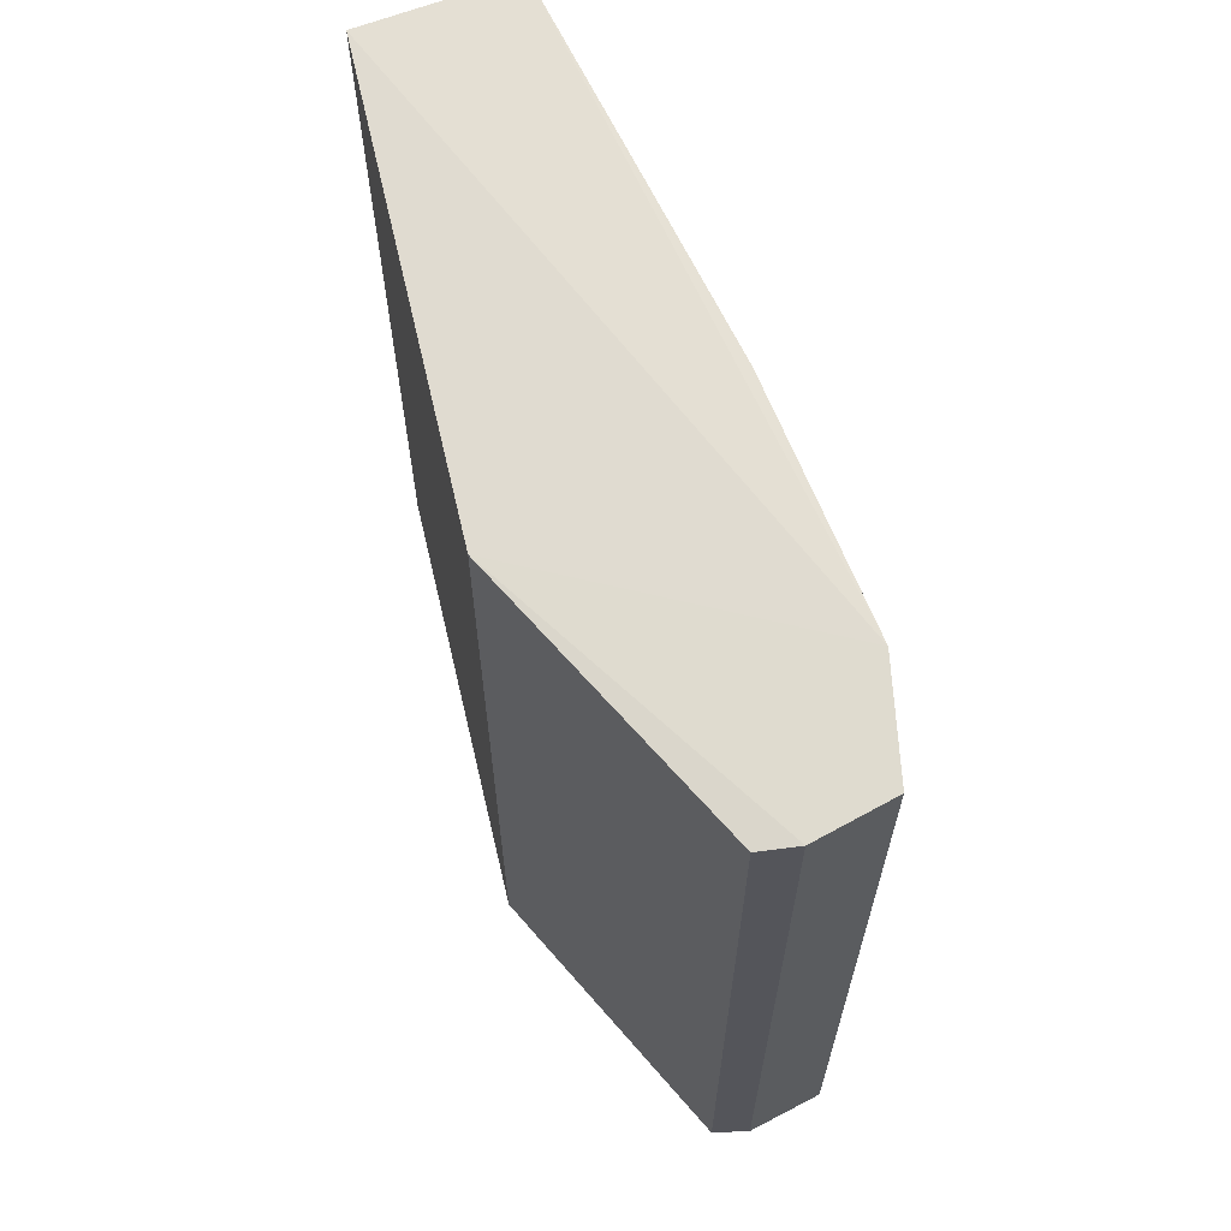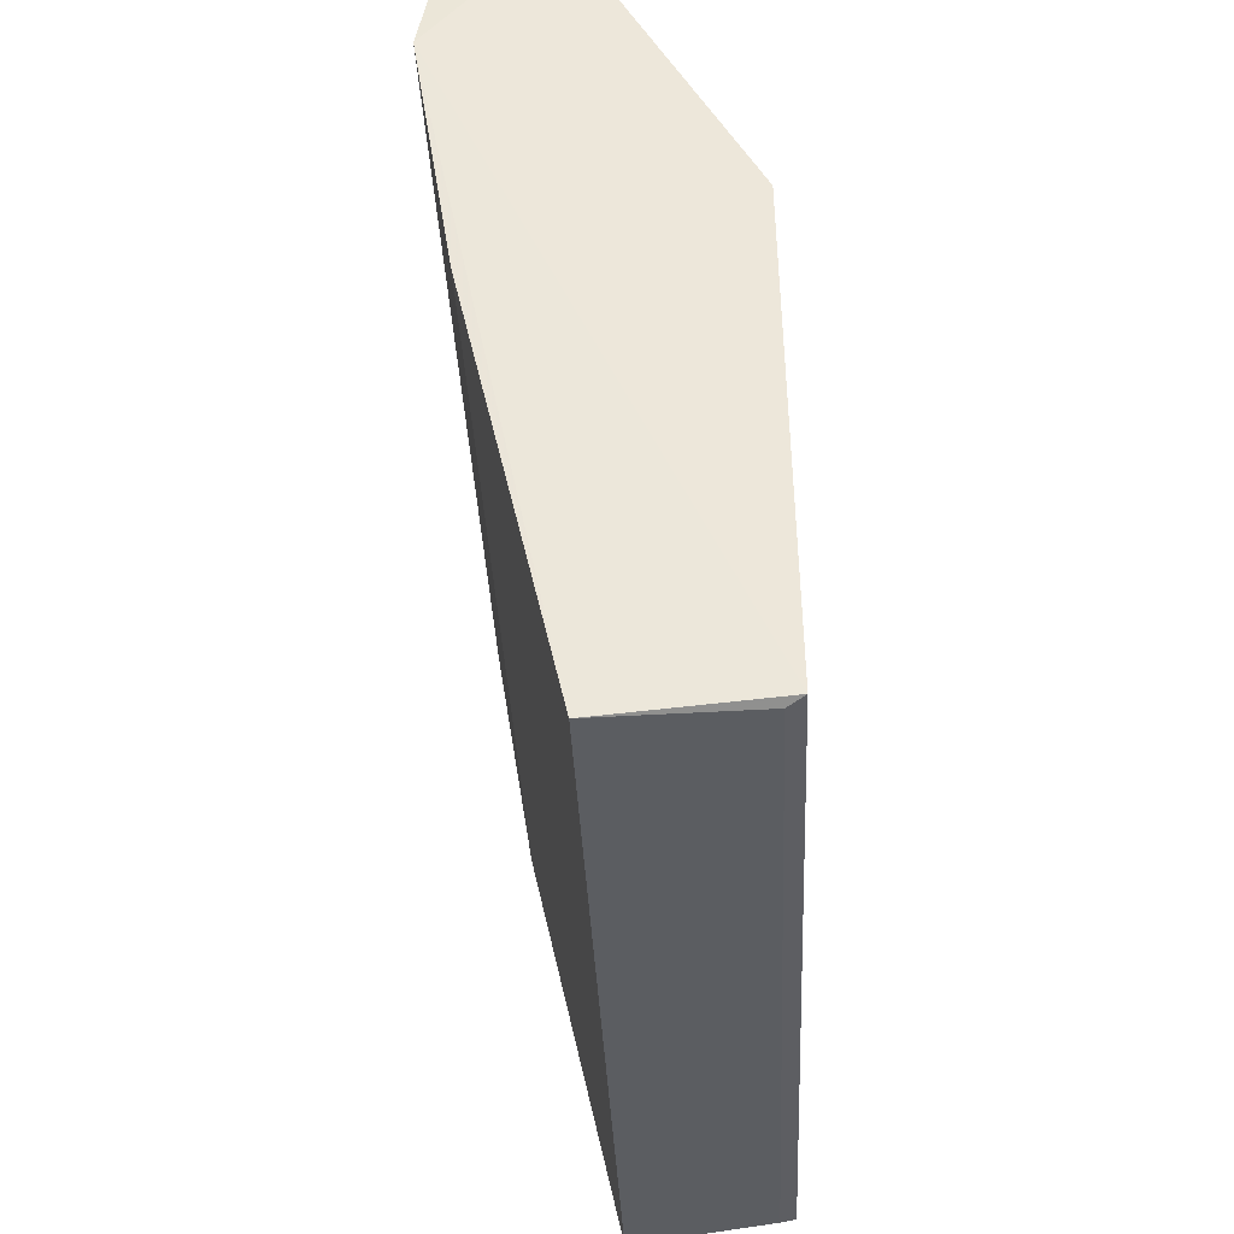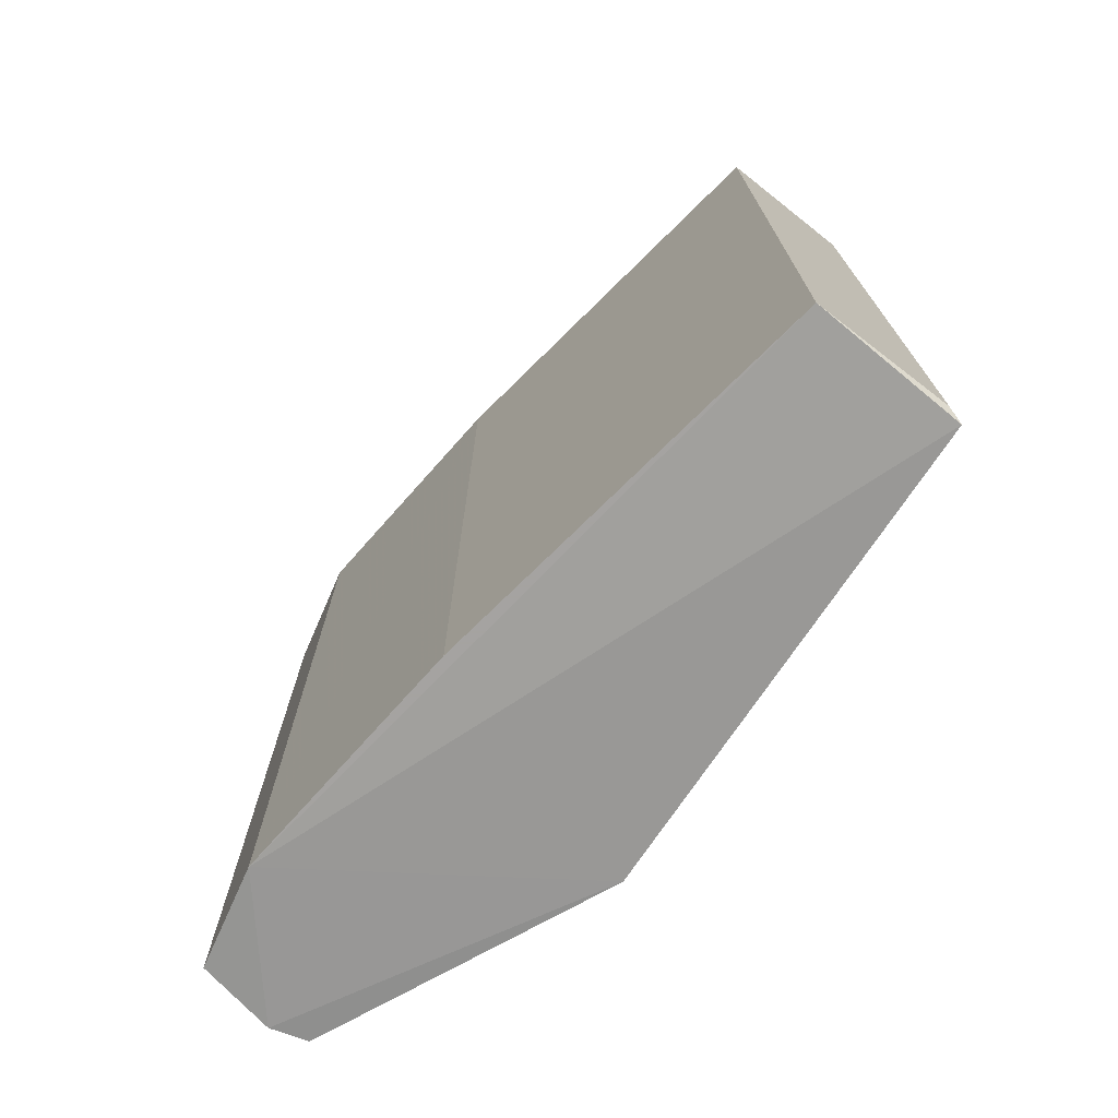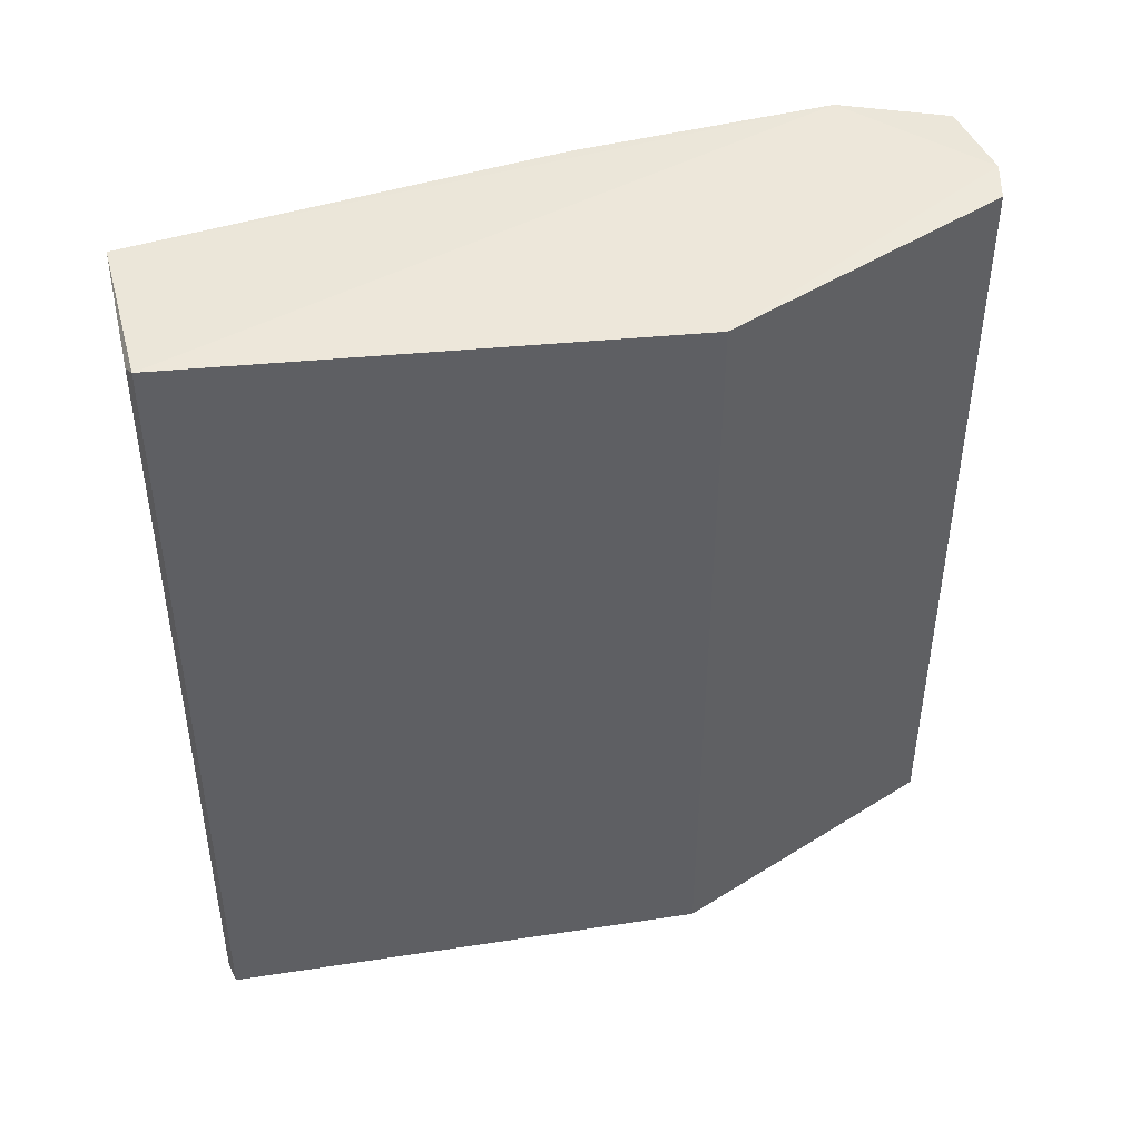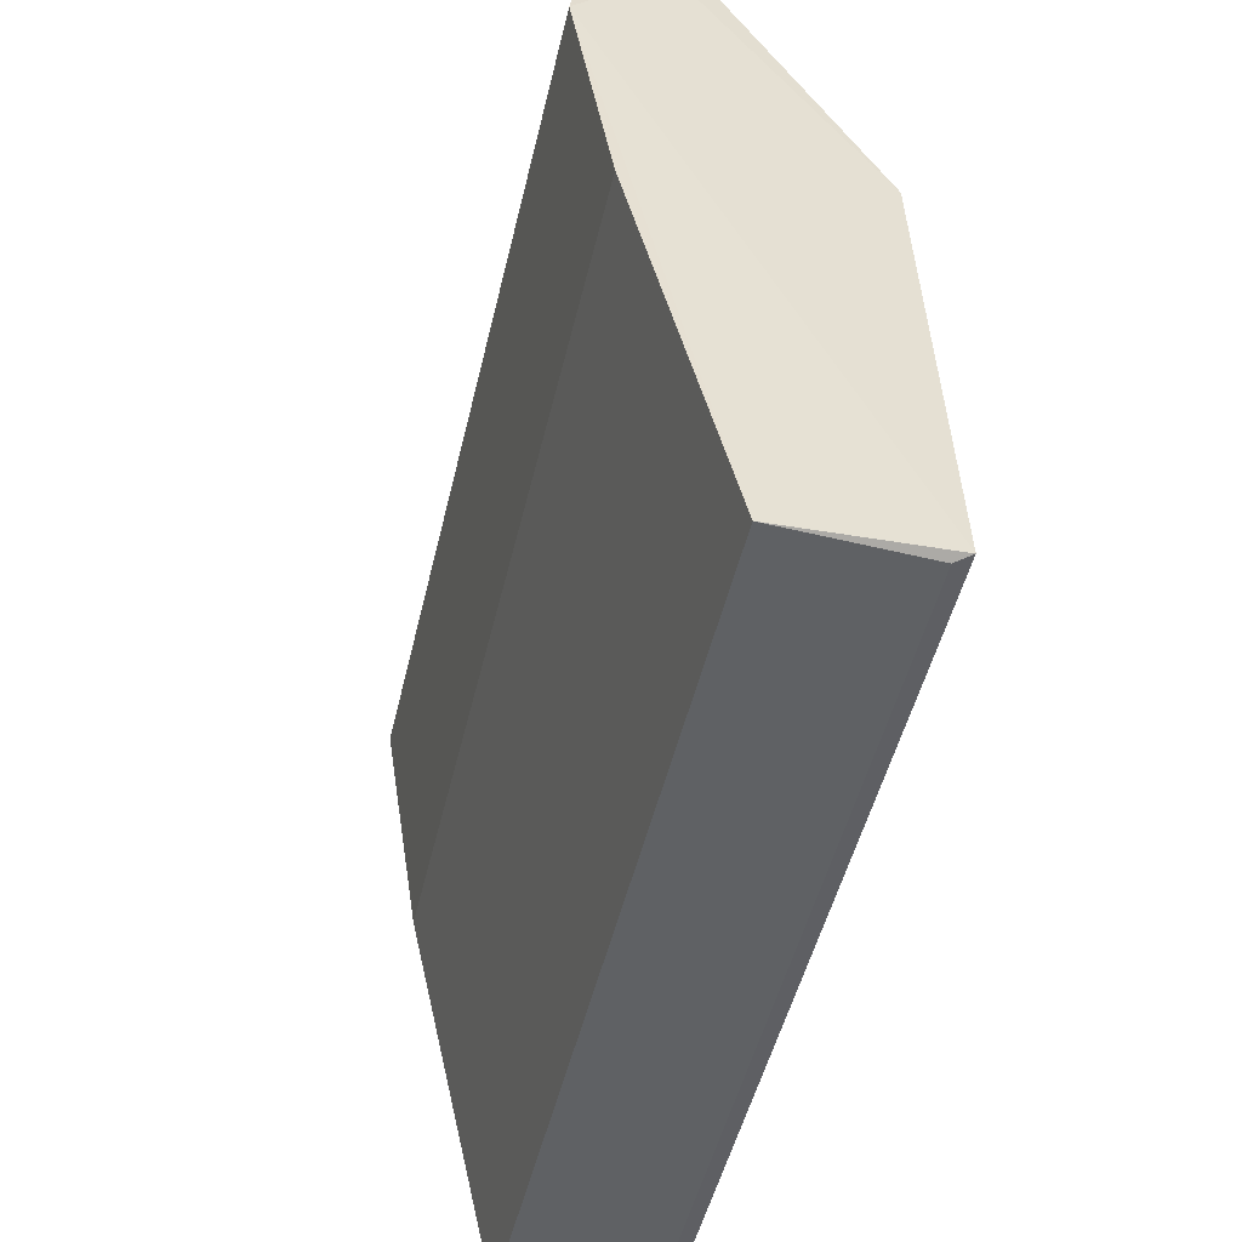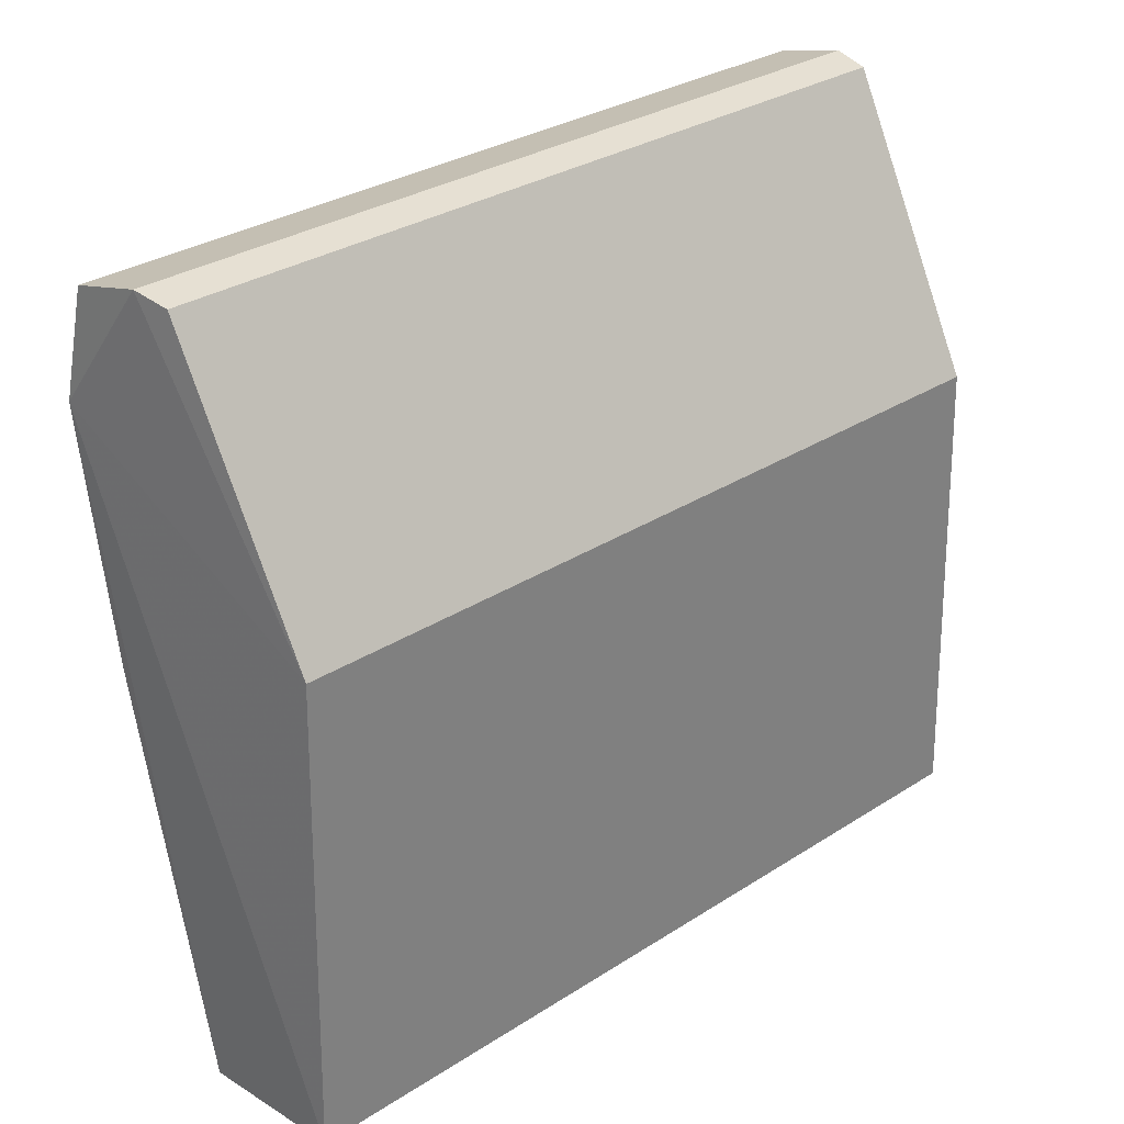
<metadata>
{"format":"obj","ext":"obj","renderer":"f3d","projection":"perspective","resolution":1024,"background":"white","views":[{"elev":64.4,"azim":167.5,"up":"+Z"},{"elev":-36.6,"azim":2.6,"up":"+Y"},{"elev":-73.1,"azim":-32.6,"up":"+Z"},{"elev":44.7,"azim":82.0,"up":"+Z"},{"elev":-50.2,"azim":-13.3,"up":"+Y"},{"elev":31.6,"azim":48.0,"up":"+Y"}]}
</metadata>
<code>
v -0.9104 0.8514 0.9753
v -0.6984 -1.016 -1.016
v -0.3597 -0.9841 -0.9826
v -0.6984 -1.016 1.016
v -0.3369 0.2071 0.9593
v -0.6968 0.873 -0.9659
v -1.016 0.5713 -1.016
v -0.3229 -0.9694 1
v -0.3369 0.2071 -0.9593
v -1.016 0.5713 1.016
v -0.6968 0.873 0.9659
v -0.9756 0.833 -0.9887
v -0.9206 -0.03189 1.016
v -0.3229 -0.9694 -1
v -0.9206 -0.03189 -1.016
v -0.9756 0.833 0.9887
v -0.789 0.8858 -0.9793
v -0.789 0.8858 0.9793
v -0.3597 -0.9841 0.9826
f 8 4 19
f 2 3 4
f 5 8 9
f 6 5 9
f 4 8 10
f 8 5 10
f 5 6 11
f 7 10 12
f 2 4 13
f 10 7 13
f 4 10 13
f 3 2 14
f 2 7 14
f 8 3 14
f 9 8 14
f 7 9 14
f 7 2 15
f 2 13 15
f 13 7 15
f 1 12 16
f 12 10 16
f 6 9 17
f 9 7 17
f 11 6 17
f 12 1 17
f 7 12 17
f 10 5 18
f 5 11 18
f 1 16 18
f 16 10 18
f 11 17 18
f 17 1 18
f 4 3 19
f 3 8 19

</code>
